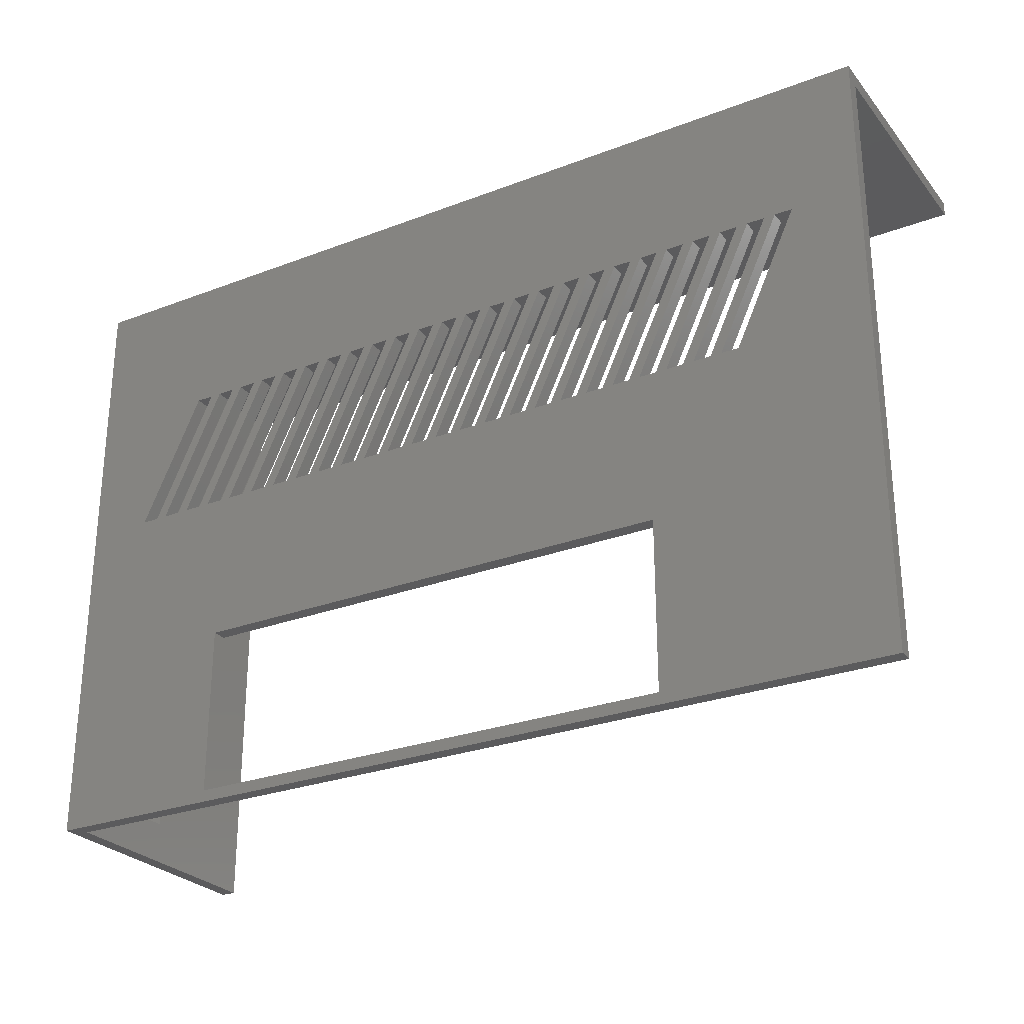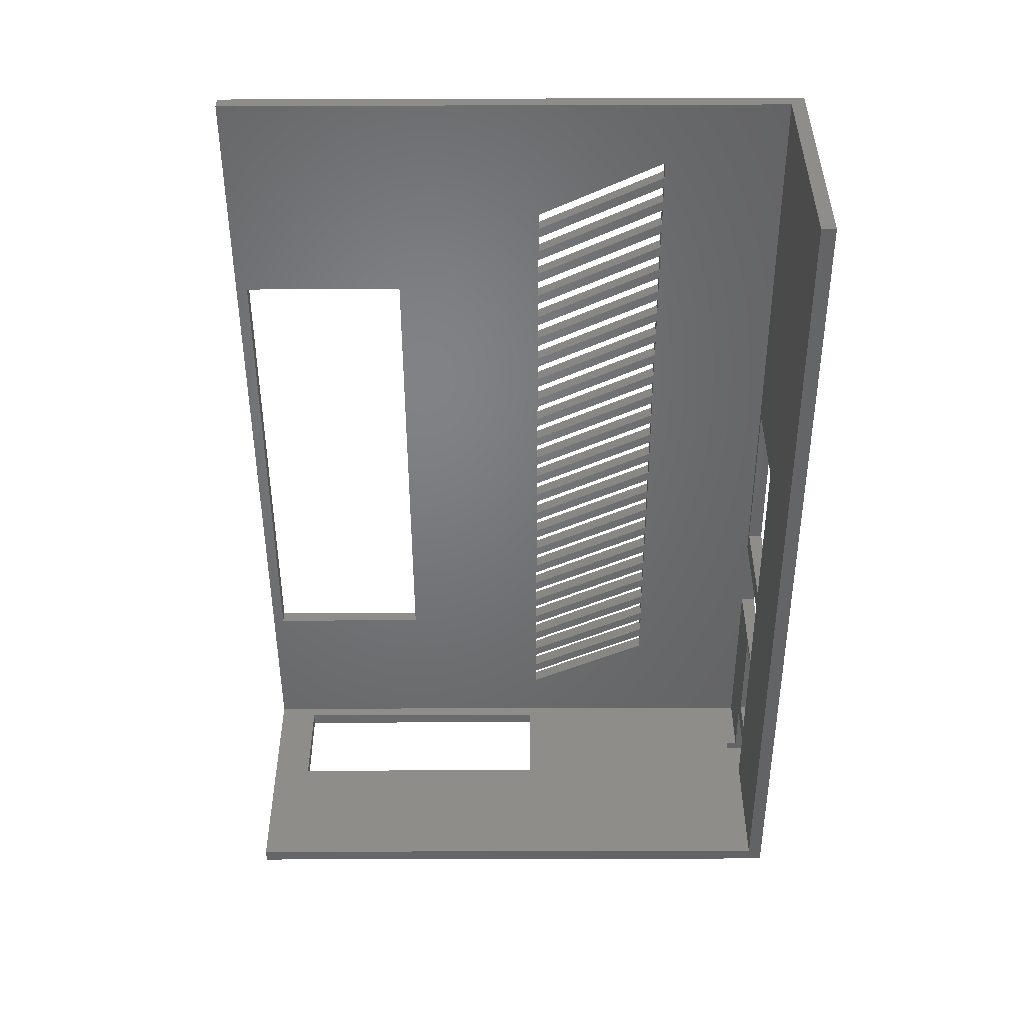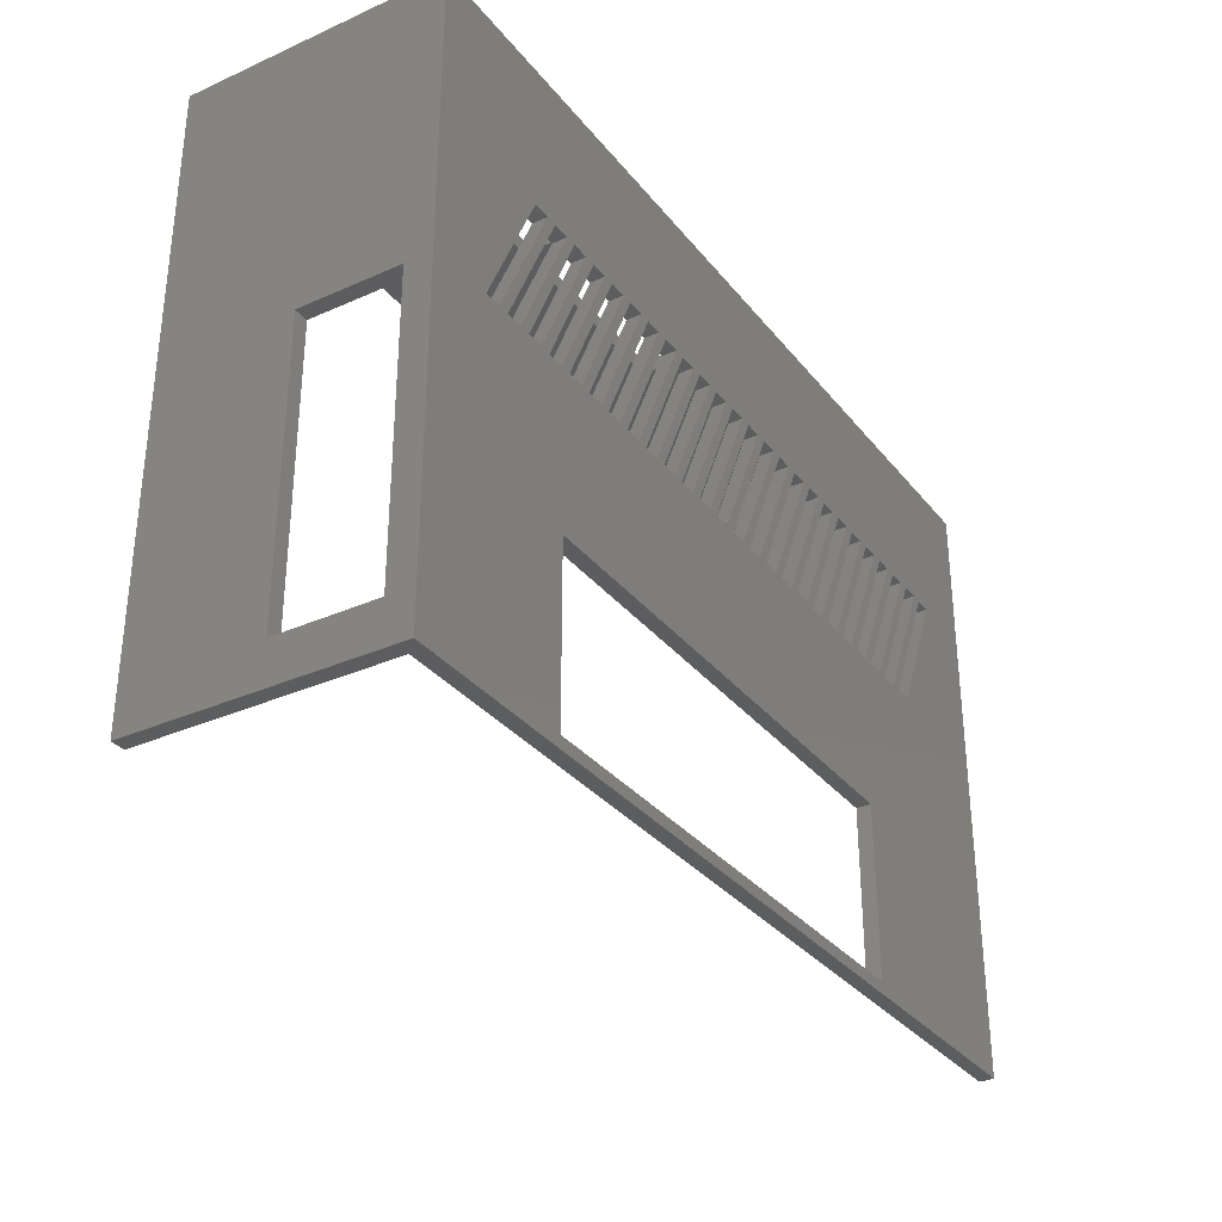
<metadata>
{"format":"stl","ext":"stl","renderer":"f3d","projection":"perspective","resolution":1024,"background":"white","views":[{"elev":-27.1,"azim":30.6,"up":"+Y"},{"elev":-50.2,"azim":90.2,"up":"+Z"},{"elev":-32.2,"azim":-58.1,"up":"+Y"}]}
</metadata>
<code>
# stl→obj: 308 verts, 736 faces
v 0 41.8 0
v 0 22.4 9.2
v 0 41.8 17.8
v 0 0 0
v 0 0 17.8
v 0 2.8 9.2
v 0 22.4 16
v 0 2.8 16
v 10.09 32.09 17.8
v 6.574 22.95 17.8
v 10.85 32.09 17.8
v 5.818 22.95 17.8
v 14.01 32.09 17.8
v 10.49 22.95 17.8
v 14.77 32.09 17.8
v 9.737 22.95 17.8
v 12.05 32.09 17.8
v 8.534 22.95 17.8
v 12.81 32.09 17.8
v 7.777 22.95 17.8
v 15.97 32.09 17.8
v 12.45 22.95 17.8
v 16.73 32.09 17.8
v 12 12.4 17.8
v 11.7 22.95 17.8
v 17.93 32.09 17.8
v 14.41 22.95 17.8
v 18.69 32.09 17.8
v 13.66 22.95 17.8
v 19.89 32.09 17.8
v 16.37 22.95 17.8
v 20.65 32.09 17.8
v 15.62 22.95 17.8
v 21.85 32.09 17.8
v 18.33 22.95 17.8
v 22.61 32.09 17.8
v 17.58 22.95 17.8
v 23.81 32.09 17.8
v 20.29 22.95 17.8
v 24.57 32.09 17.8
v 19.54 22.95 17.8
v 25.77 32.09 17.8
v 22.25 22.95 17.8
v 26.53 32.09 17.8
v 21.5 22.95 17.8
v 27.73 32.09 17.8
v 24.21 22.95 17.8
v 28.49 32.09 17.8
v 23.46 22.95 17.8
v 29.69 32.09 17.8
v 26.17 22.95 17.8
v 30.45 32.09 17.8
v 25.42 22.95 17.8
v 31.65 32.09 17.8
v 28.13 22.95 17.8
v 32.41 32.09 17.8
v 27.38 22.95 17.8
v 33.61 32.09 17.8
v 30.09 22.95 17.8
v 34.37 32.09 17.8
v 29.34 22.95 17.8
v 35.57 32.09 17.8
v 32.05 22.95 17.8
v 36.33 32.09 17.8
v 31.3 22.95 17.8
v 37.53 32.09 17.8
v 34.01 22.95 17.8
v 38.29 32.09 17.8
v 33.26 22.95 17.8
v 39.49 32.09 17.8
v 35.97 22.95 17.8
v 40.25 32.09 17.8
v 35.22 22.95 17.8
v 41.45 32.09 17.8
v 37.93 22.95 17.8
v 42.21 32.09 17.8
v 37.18 22.95 17.8
v 43.41 32.09 17.8
v 39.89 22.95 17.8
v 44.17 32.09 17.8
v 39.13 22.95 17.8
v 45.37 32.09 17.8
v 41.85 22.95 17.8
v 46.13 32.09 17.8
v 41.09 22.95 17.8
v 45.77 22.95 17.8
v 46.4 12.4 17.8
v 46.97 22.95 17.8
v 45.01 22.95 17.8
v 43.81 22.95 17.8
v 43.05 22.95 17.8
v 47.33 32.09 17.8
v 48.09 32.09 17.8
v 49.29 32.09 17.8
v 50.05 32.09 17.8
v 51.25 32.09 17.8
v 47.73 22.95 17.8
v 52.01 32.09 17.8
v 61.8 41.8 17.8
v 57.13 32.09 17.8
v 61.8 0 17.8
v 55.93 32.09 17.8
v 55.17 32.09 17.8
v 53.97 32.09 17.8
v 53.21 32.09 17.8
v 8.89 32.09 17.8
v 4.614 22.95 17.8
v 52.85 22.95 17.8
v 51.65 22.95 17.8
v 50.89 22.95 17.8
v 49.69 22.95 17.8
v 48.93 22.95 17.8
v 46.4 0.8 17.8
v 12 0.8 17.8
v 1 40.8 16.8
v 1 40 12.4
v 1 40.8 12.4
v 1 22.4 9.2
v 1 22.4 16
v 1 0 16.8
v 1 2.8 16
v 1 2.8 9.2
v 1 40 9.2
v 1 40.8 0
v 1 40.8 9.2
v 1 0 0
v 6.4 41.8 11.6
v 14.4 41.8 16.8
v 14 41.8 11.6
v 14.4 41.8 9.2
v 14 41.8 9.2
v 47.78 41.8 11.97
v 46.72 41.8 13.29
v 47.78 41.8 13.29
v 46.72 41.8 11.88
v 47.7 41.8 6.608
v 51.53 41.8 6.608
v 46.85 41.8 6.522
v 43.2 41.8 11.88
v 47.7 41.8 5.2
v 46.85 41.8 5.2
v 20.4 41.8 16.8
v 34.4 41.8 16.4
v 53.26 41.8 13.29
v 53.26 41.8 11.88
v 53.39 41.8 6.522
v 49.74 41.8 11.88
v 61.8 41.8 0
v 53.39 41.8 5.2
v 41.17 41.8 5.2
v 4.8 41.8 12.4
v 0.4 41.8 12.4
v 0.4 41.8 9.2
v 6.4 41.8 9.2
v 4.8 41.8 9.2
v 22 41.8 16.4
v 20.4 41.8 9.2
v 22 41.8 9.2
v 41.25 41.8 13.29
v 34.4 41.8 9.2
v 41.25 41.8 11.97
v 41.17 41.8 6.608
v 45 41.8 6.608
v 61.8 40.8 0
v 61.8 0 16.8
v 61.8 40.8 16.8
v 4.8 40.8 9.2
v 6.4 40.8 9.2
v 14 40.8 9.2
v 14.4 40.8 9.2
v 20.4 40.8 9.2
v 22 40.8 9.2
v 34.4 40.8 9.2
v 6.4 40.8 11.6
v 4.8 40.8 12.4
v 14.4 40.8 16.8
v 14 40.8 11.6
v 34.4 40.8 16.4
v 20.4 40.8 16.8
v 22 40.8 16.4
v 6.574 22.95 16.8
v 10.09 32.09 16.8
v 10.85 32.09 16.8
v 5.818 22.95 16.8
v 8.534 22.95 16.8
v 12.05 32.09 16.8
v 12.81 32.09 16.8
v 7.777 22.95 16.8
v 12.45 22.95 16.8
v 15.97 32.09 16.8
v 16.73 32.09 16.8
v 11.7 22.95 16.8
v 12 12.4 16.8
v 14.41 22.95 16.8
v 17.93 32.09 16.8
v 18.69 32.09 16.8
v 13.66 22.95 16.8
v 20.65 32.09 16.8
v 19.89 32.09 16.8
v 20.4 40 16.8
v 16.37 22.95 16.8
v 15.62 22.95 16.8
v 18.33 22.95 16.8
v 21.85 32.09 16.8
v 22.61 32.09 16.8
v 17.58 22.95 16.8
v 20.29 22.95 16.8
v 23.81 32.09 16.8
v 24.57 32.09 16.8
v 19.54 22.95 16.8
v 22.25 22.95 16.8
v 25.77 32.09 16.8
v 26.53 32.09 16.8
v 21.5 22.95 16.8
v 24.21 22.95 16.8
v 27.73 32.09 16.8
v 28.49 32.09 16.8
v 23.46 22.95 16.8
v 26.17 22.95 16.8
v 29.69 32.09 16.8
v 30.45 32.09 16.8
v 25.42 22.95 16.8
v 28.13 22.95 16.8
v 31.65 32.09 16.8
v 32.41 32.09 16.8
v 27.38 22.95 16.8
v 30.09 22.95 16.8
v 33.61 32.09 16.8
v 34.37 32.09 16.8
v 29.34 22.95 16.8
v 32.05 22.95 16.8
v 35.57 32.09 16.8
v 36.33 32.09 16.8
v 31.3 22.95 16.8
v 34.01 22.95 16.8
v 37.53 32.09 16.8
v 38.29 32.09 16.8
v 33.26 22.95 16.8
v 35.97 22.95 16.8
v 39.49 32.09 16.8
v 40.25 32.09 16.8
v 35.22 22.95 16.8
v 37.93 22.95 16.8
v 41.45 32.09 16.8
v 42.21 32.09 16.8
v 37.18 22.95 16.8
v 39.89 22.95 16.8
v 43.41 32.09 16.8
v 44.17 32.09 16.8
v 39.13 22.95 16.8
v 41.85 22.95 16.8
v 45.37 32.09 16.8
v 46.13 32.09 16.8
v 41.09 22.95 16.8
v 43.81 22.95 16.8
v 47.33 32.09 16.8
v 48.09 32.09 16.8
v 43.05 22.95 16.8
v 45.77 22.95 16.8
v 49.29 32.09 16.8
v 50.05 32.09 16.8
v 45.01 22.95 16.8
v 47.73 22.95 16.8
v 51.25 32.09 16.8
v 52.01 32.09 16.8
v 46.97 22.95 16.8
v 49.69 22.95 16.8
v 53.21 32.09 16.8
v 53.97 32.09 16.8
v 48.93 22.95 16.8
v 51.65 22.95 16.8
v 55.17 32.09 16.8
v 55.93 32.09 16.8
v 50.89 22.95 16.8
v 57.13 32.09 16.8
v 52.85 22.95 16.8
v 46.4 12.4 16.8
v 46.4 0.8 16.8
v 12 0.8 16.8
v 10.49 22.95 16.8
v 9.737 22.95 16.8
v 4.614 22.95 16.8
v 14.4 40 16.8
v 14.77 32.09 16.8
v 14.01 32.09 16.8
v 8.89 32.09 16.8
v 0.4 40 12.4
v 0.4 40 9.2
v 49.74 41.6 11.88
v 47.78 41.6 13.29
v 53.26 41.6 13.29
v 53.26 41.6 11.88
v 47.78 41.6 11.97
v 51.53 41.6 6.608
v 53.39 41.6 6.522
v 53.39 41.6 5.2
v 47.7 41.6 5.2
v 47.7 41.6 6.608
v 43.2 41.6 11.88
v 41.25 41.6 13.29
v 46.72 41.6 13.29
v 46.72 41.6 11.88
v 41.25 41.6 11.97
v 45 41.6 6.608
v 46.85 41.6 6.522
v 46.85 41.6 5.2
v 41.17 41.6 5.2
v 41.17 41.6 6.608
f 1 2 3
f 4 2 1
f 5 6 4
f 2 4 6
f 7 3 2
f 5 7 8
f 7 5 3
f 6 5 8
f 9 10 11
f 10 9 12
f 13 14 15
f 14 13 16
f 17 18 19
f 18 17 20
f 21 22 23
f 14 24 25
f 22 25 24
f 25 22 21
f 26 27 28
f 27 26 29
f 30 31 32
f 31 30 33
f 34 35 36
f 35 34 37
f 38 39 40
f 39 38 41
f 42 43 44
f 43 42 45
f 46 47 48
f 47 46 49
f 50 51 52
f 51 50 53
f 54 55 56
f 55 54 57
f 58 59 60
f 59 58 61
f 62 63 64
f 63 62 65
f 66 67 68
f 67 66 69
f 70 71 72
f 71 70 73
f 74 75 76
f 75 74 77
f 78 79 80
f 79 78 81
f 82 83 84
f 83 82 85
f 86 87 88
f 89 87 86
f 90 87 89
f 91 87 90
f 83 87 91
f 85 87 83
f 79 87 85
f 81 87 79
f 75 87 81
f 77 87 75
f 71 87 77
f 73 87 71
f 67 87 73
f 69 87 67
f 63 87 69
f 65 87 63
f 59 87 65
f 61 87 59
f 24 61 55
f 24 55 57
f 24 57 51
f 24 51 53
f 24 53 47
f 24 47 49
f 24 49 43
f 24 43 45
f 24 45 39
f 24 39 41
f 24 41 35
f 24 35 37
f 24 37 31
f 24 31 33
f 24 33 27
f 24 27 29
f 24 29 22
f 61 24 87
f 92 90 93
f 90 92 91
f 94 86 95
f 86 94 89
f 96 97 98
f 97 96 88
f 99 100 101
f 99 102 100
f 99 103 102
f 99 104 103
f 99 105 104
f 99 98 105
f 99 96 98
f 99 95 96
f 99 94 95
f 99 93 94
f 99 92 93
f 99 84 92
f 99 82 84
f 99 80 82
f 99 78 80
f 99 76 78
f 99 74 76
f 99 72 74
f 99 70 72
f 99 68 70
f 99 66 68
f 99 64 66
f 99 62 64
f 99 60 62
f 99 58 60
f 99 56 58
f 99 54 56
f 99 52 54
f 3 52 99
f 52 3 50
f 50 3 48
f 48 3 46
f 46 3 44
f 44 3 42
f 42 3 40
f 40 3 38
f 38 3 36
f 36 3 34
f 34 3 32
f 32 3 30
f 30 3 28
f 28 3 26
f 26 3 23
f 23 3 21
f 21 3 15
f 15 3 13
f 13 3 19
f 19 3 17
f 17 3 11
f 11 3 9
f 106 3 107
f 9 3 106
f 108 101 100
f 87 108 109
f 87 109 110
f 87 110 111
f 87 111 112
f 87 112 97
f 87 97 88
f 108 87 101
f 113 101 87
f 5 113 114
f 16 24 14
f 18 24 16
f 20 24 18
f 10 24 20
f 12 24 10
f 107 24 12
f 5 24 107
f 113 5 101
f 24 5 114
f 5 107 3
f 103 109 102
f 109 103 110
f 105 111 104
f 111 105 112
f 115 116 117
f 118 116 119
f 115 119 116
f 120 119 115
f 121 120 122
f 119 120 121
f 123 124 125
f 116 118 123
f 123 118 124
f 126 118 122
f 118 126 124
f 126 122 120
f 127 128 129
f 130 129 128
f 129 130 131
f 132 133 134
f 132 135 133
f 136 132 137
f 132 136 135
f 138 135 136
f 135 138 139
f 140 138 136
f 138 140 141
f 99 142 3
f 99 143 142
f 134 99 144
f 99 145 144
f 145 146 147
f 99 146 145
f 148 146 99
f 148 140 149
f 140 148 141
f 141 148 150
f 146 148 149
f 128 3 142
f 151 3 128
f 152 3 151
f 153 3 152
f 131 1 154
f 154 1 155
f 1 150 148
f 153 1 3
f 155 1 153
f 156 142 143
f 157 156 158
f 156 157 142
f 133 99 134
f 99 133 143
f 159 143 133
f 160 159 161
f 159 160 143
f 161 162 160
f 150 160 162
f 160 150 158
f 1 158 150
f 158 1 157
f 157 1 130
f 130 1 131
f 162 161 163
f 128 127 151
f 155 127 154
f 127 155 151
f 126 4 124
f 124 148 164
f 124 1 148
f 1 124 4
f 5 120 101
f 4 120 5
f 120 4 126
f 101 120 165
f 99 166 148
f 101 166 99
f 166 101 165
f 148 166 164
f 124 167 125
f 167 124 168
f 168 124 169
f 169 124 170
f 170 124 171
f 171 124 172
f 172 124 173
f 167 174 175
f 174 167 168
f 175 115 117
f 115 175 176
f 174 176 175
f 177 176 174
f 170 177 169
f 177 170 176
f 178 179 180
f 171 180 179
f 180 171 172
f 179 178 166
f 173 166 178
f 173 164 166
f 164 173 124
f 181 182 183
f 182 181 184
f 185 186 187
f 186 185 188
f 189 190 191
f 189 192 190
f 192 189 193
f 194 195 196
f 195 194 197
f 198 199 200
f 201 199 198
f 199 201 202
f 203 204 205
f 204 203 206
f 207 208 209
f 208 207 210
f 211 212 213
f 212 211 214
f 215 216 217
f 216 215 218
f 219 220 221
f 220 219 222
f 223 224 225
f 224 223 226
f 227 228 229
f 228 227 230
f 231 232 233
f 232 231 234
f 235 236 237
f 236 235 238
f 239 240 241
f 240 239 242
f 243 244 245
f 244 243 246
f 247 248 249
f 248 247 250
f 251 252 253
f 252 251 254
f 255 256 257
f 256 255 258
f 259 260 261
f 260 259 262
f 263 264 265
f 264 263 266
f 267 268 269
f 268 267 270
f 271 272 273
f 272 271 274
f 165 275 166
f 165 276 275
f 277 276 165
f 276 277 271
f 271 277 274
f 274 277 267
f 267 277 270
f 270 277 263
f 277 165 278
f 120 278 165
f 120 193 279
f 193 280 192
f 193 281 280
f 193 185 281
f 193 188 185
f 193 181 188
f 193 184 181
f 282 193 120
f 193 282 184
f 278 120 279
f 273 166 275
f 272 166 273
f 269 166 272
f 268 166 269
f 265 166 268
f 264 166 265
f 261 166 264
f 260 166 261
f 257 166 260
f 256 166 257
f 253 166 256
f 252 166 253
f 249 166 252
f 248 166 249
f 245 166 248
f 244 166 245
f 241 166 244
f 179 241 240
f 179 240 237
f 179 237 236
f 179 236 233
f 179 233 232
f 179 232 229
f 179 229 228
f 179 228 225
f 179 225 224
f 179 224 221
f 179 221 220
f 179 220 217
f 200 217 216
f 200 216 213
f 200 213 212
f 200 212 209
f 200 209 208
f 200 208 205
f 200 205 204
f 200 204 198
f 217 200 179
f 241 179 166
f 263 277 266
f 277 259 266
f 277 262 259
f 277 255 262
f 277 258 255
f 277 251 258
f 277 254 251
f 277 247 254
f 277 250 247
f 277 243 250
f 277 246 243
f 277 239 246
f 277 242 239
f 277 235 242
f 277 238 235
f 277 231 238
f 277 234 231
f 277 227 234
f 277 230 227
f 193 230 277
f 230 193 223
f 223 193 226
f 226 193 219
f 219 193 222
f 222 193 215
f 215 193 218
f 218 193 211
f 211 193 214
f 214 193 207
f 207 193 210
f 210 193 203
f 203 193 206
f 206 193 201
f 201 193 202
f 202 193 194
f 194 193 197
f 197 193 189
f 196 200 199
f 195 200 196
f 283 195 191
f 283 191 190
f 283 190 284
f 195 283 200
f 187 283 285
f 284 285 283
f 280 285 284
f 285 280 281
f 186 283 187
f 183 283 186
f 182 283 183
f 286 283 182
f 115 283 286
f 283 115 176
f 282 115 286
f 115 282 120
f 176 179 200
f 176 200 283
f 179 176 142
f 142 176 128
f 8 119 121
f 119 8 7
f 2 119 7
f 119 2 118
f 2 122 118
f 122 2 6
f 122 8 121
f 8 122 6
f 287 153 152
f 153 287 288
f 116 287 117
f 117 151 175
f 117 152 151
f 152 117 287
f 167 151 155
f 151 167 175
f 155 125 167
f 153 125 155
f 288 125 153
f 125 288 123
f 123 287 116
f 287 123 288
f 174 154 127
f 154 174 168
f 174 129 177
f 129 174 127
f 169 129 131
f 129 169 177
f 154 169 131
f 169 154 168
f 176 130 128
f 130 176 170
f 171 142 157
f 142 171 179
f 130 171 157
f 171 130 170
f 180 158 156
f 158 180 172
f 180 143 178
f 143 180 156
f 173 143 160
f 143 173 178
f 158 173 160
f 173 158 172
f 114 193 24
f 193 114 279
f 278 87 277
f 87 278 113
f 193 87 24
f 87 193 277
f 278 114 113
f 114 278 279
f 289 290 291
f 289 291 292
f 290 289 293
f 289 294 293
f 295 294 289
f 296 294 295
f 294 296 297
f 294 297 298
f 299 300 301
f 299 301 302
f 300 299 303
f 299 304 303
f 305 304 299
f 306 304 305
f 304 306 307
f 304 307 308
f 298 137 294
f 137 298 136
f 293 137 132
f 137 293 294
f 290 132 134
f 132 290 293
f 290 144 291
f 144 290 134
f 292 144 145
f 144 292 291
f 147 292 145
f 292 147 289
f 295 147 146
f 147 295 289
f 296 146 149
f 146 296 295
f 140 296 149
f 296 140 297
f 298 140 136
f 140 298 297
f 308 163 304
f 163 308 162
f 303 163 161
f 163 303 304
f 300 161 159
f 161 300 303
f 300 133 301
f 133 300 159
f 302 133 135
f 133 302 301
f 139 302 135
f 302 139 299
f 305 139 138
f 139 305 299
f 306 138 141
f 138 306 305
f 150 306 141
f 306 150 307
f 308 150 162
f 150 308 307
f 225 58 56
f 58 225 228
f 55 225 56
f 225 55 223
f 230 55 61
f 55 230 223
f 230 58 228
f 58 230 61
f 273 100 102
f 100 273 275
f 109 273 102
f 273 109 271
f 276 109 108
f 109 276 271
f 276 100 275
f 100 276 108
f 269 103 104
f 103 269 272
f 111 269 104
f 269 111 267
f 274 111 110
f 111 274 267
f 274 103 272
f 103 274 110
f 265 105 98
f 105 265 268
f 97 265 98
f 265 97 263
f 270 97 112
f 97 270 263
f 270 105 268
f 105 270 112
f 261 96 95
f 96 261 264
f 86 261 95
f 261 86 259
f 266 86 88
f 86 266 259
f 266 96 264
f 96 266 88
f 257 94 93
f 94 257 260
f 90 257 93
f 257 90 255
f 262 90 89
f 90 262 255
f 262 94 260
f 94 262 89
f 253 92 84
f 92 253 256
f 83 253 84
f 253 83 251
f 258 83 91
f 83 258 251
f 258 92 256
f 92 258 91
f 249 82 80
f 82 249 252
f 79 249 80
f 249 79 247
f 254 79 85
f 79 254 247
f 254 82 252
f 82 254 85
f 245 78 76
f 78 245 248
f 75 245 76
f 245 75 243
f 250 75 81
f 75 250 243
f 250 78 248
f 78 250 81
f 241 74 72
f 74 241 244
f 71 241 72
f 241 71 239
f 246 71 77
f 71 246 239
f 246 74 244
f 74 246 77
f 237 70 68
f 70 237 240
f 67 237 68
f 237 67 235
f 242 67 73
f 67 242 235
f 242 70 240
f 70 242 73
f 233 66 64
f 66 233 236
f 63 233 64
f 233 63 231
f 238 63 69
f 63 238 231
f 238 66 236
f 66 238 69
f 229 62 60
f 62 229 232
f 59 229 60
f 229 59 227
f 234 59 65
f 59 234 227
f 234 62 232
f 62 234 65
f 286 9 106
f 9 286 182
f 107 286 106
f 286 107 282
f 184 107 12
f 107 184 282
f 184 9 182
f 9 184 12
f 221 54 52
f 54 221 224
f 51 221 52
f 221 51 219
f 226 51 57
f 51 226 219
f 226 54 224
f 54 226 57
f 217 50 48
f 50 217 220
f 47 217 48
f 217 47 215
f 222 47 53
f 47 222 215
f 222 50 220
f 50 222 53
f 213 46 44
f 46 213 216
f 43 213 44
f 213 43 211
f 218 43 49
f 43 218 211
f 218 46 216
f 46 218 49
f 209 42 40
f 42 209 212
f 39 209 40
f 209 39 207
f 214 39 45
f 39 214 207
f 214 42 212
f 42 214 45
f 205 38 36
f 38 205 208
f 35 205 36
f 205 35 203
f 210 35 41
f 35 210 203
f 210 38 208
f 38 210 41
f 198 34 32
f 34 198 204
f 31 198 32
f 198 31 201
f 206 31 37
f 31 206 201
f 206 34 204
f 34 206 37
f 196 30 28
f 30 196 199
f 27 196 28
f 196 27 194
f 202 27 33
f 27 202 194
f 202 30 199
f 30 202 33
f 191 26 23
f 26 191 195
f 22 191 23
f 191 22 189
f 197 22 29
f 22 197 189
f 197 26 195
f 26 197 29
f 284 21 15
f 21 284 190
f 14 284 15
f 284 14 280
f 192 14 25
f 14 192 280
f 192 21 190
f 21 192 25
f 187 13 19
f 13 187 285
f 18 187 19
f 187 18 185
f 281 18 16
f 18 281 185
f 281 13 285
f 13 281 16
f 183 17 11
f 17 183 186
f 10 183 11
f 183 10 181
f 188 10 20
f 10 188 181
f 188 17 186
f 17 188 20

</code>
